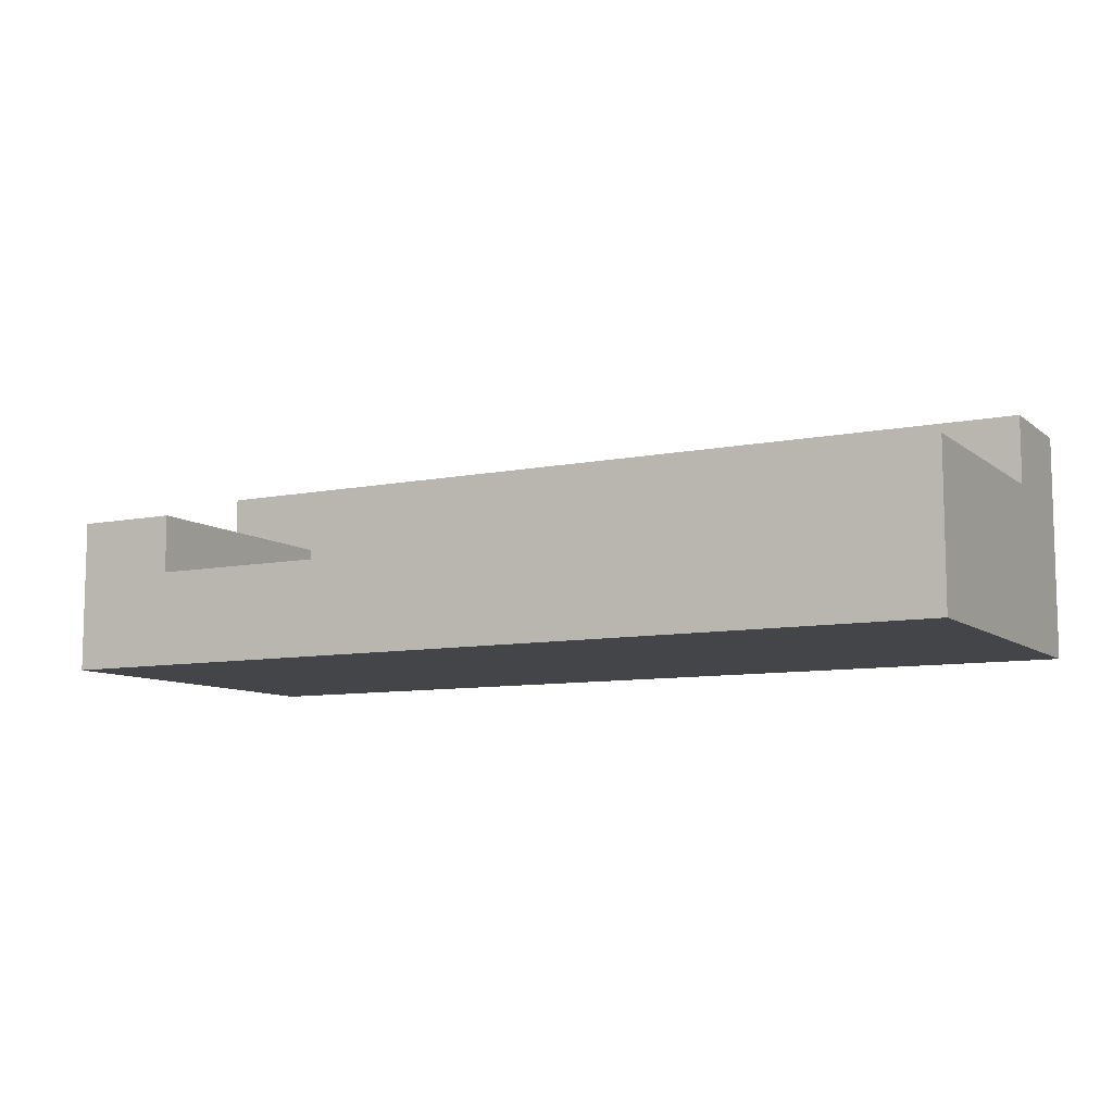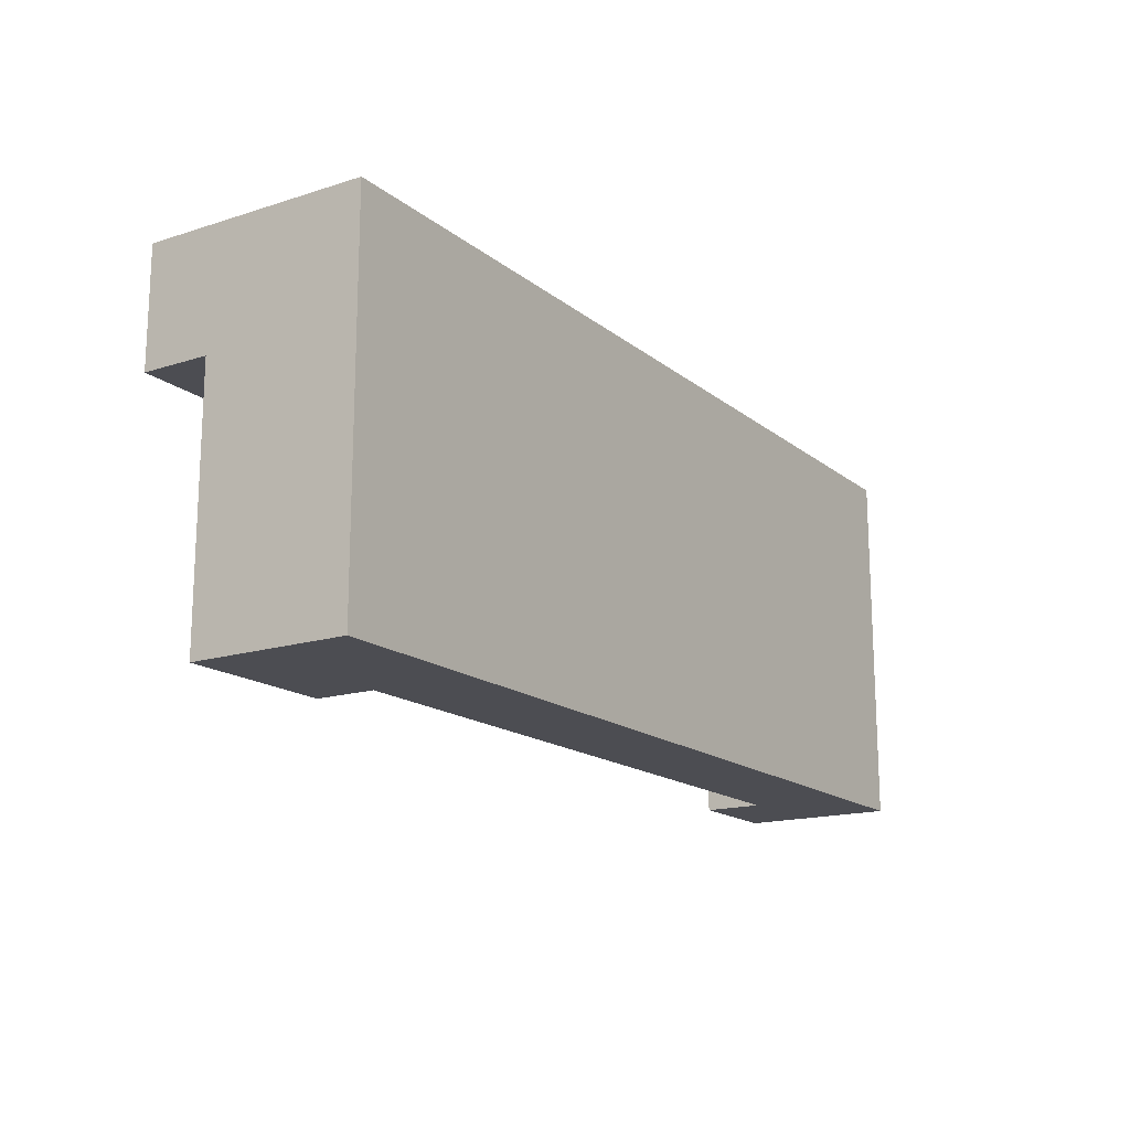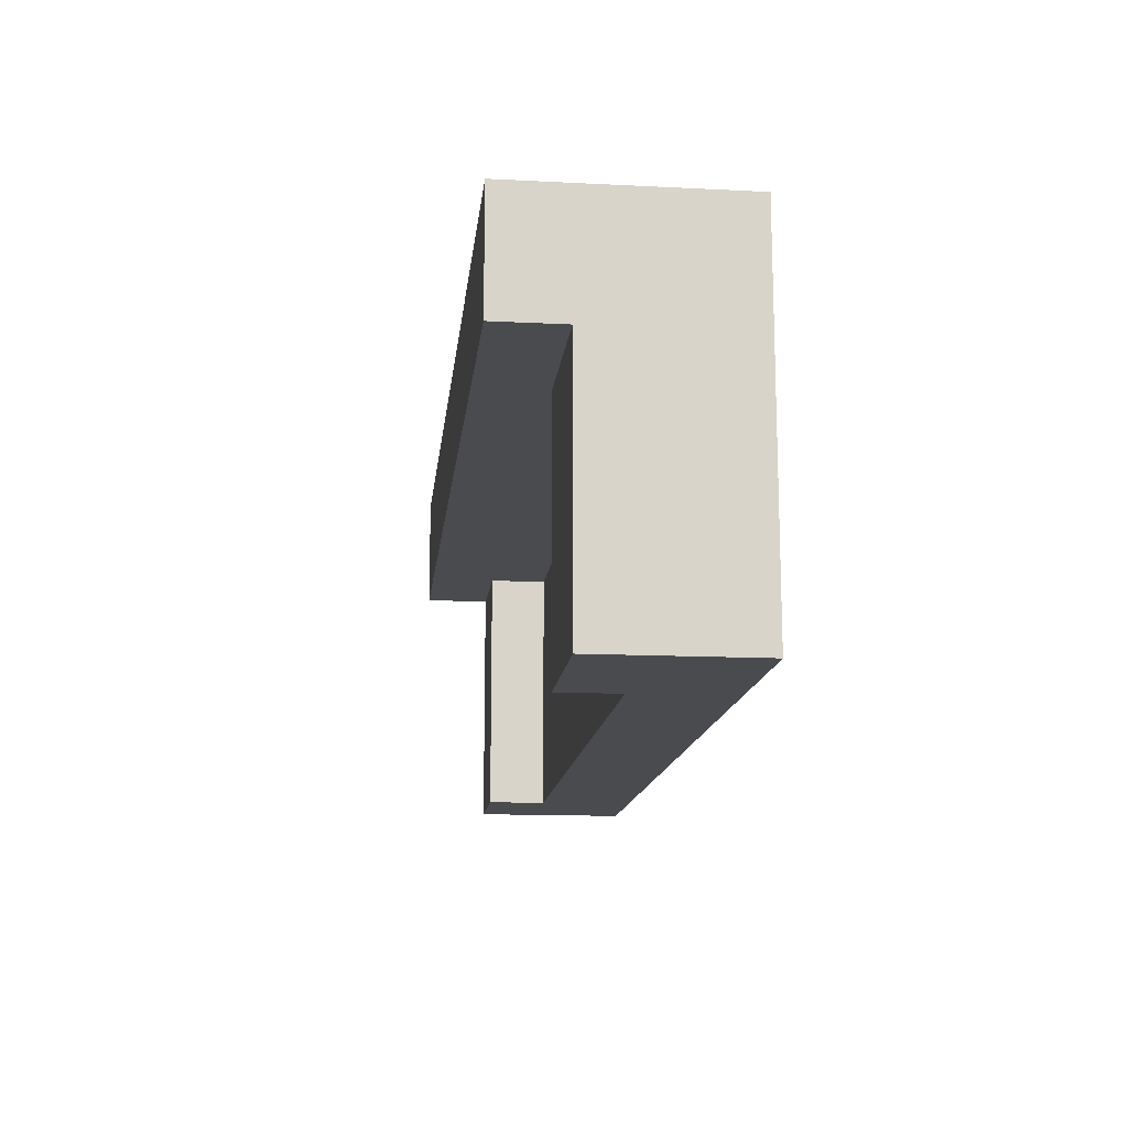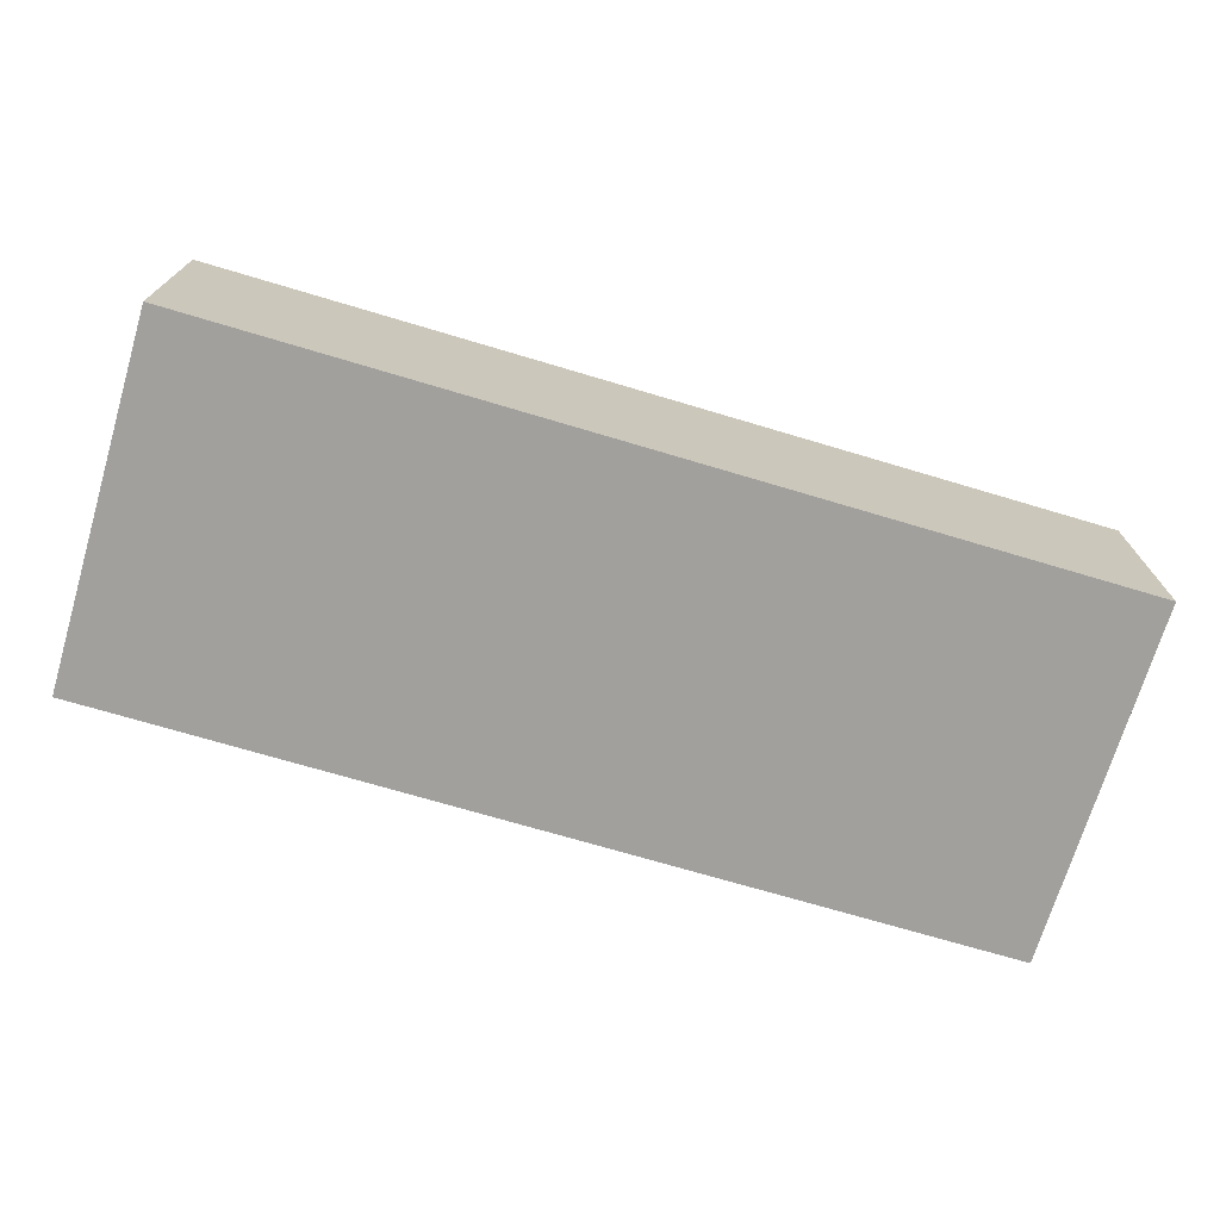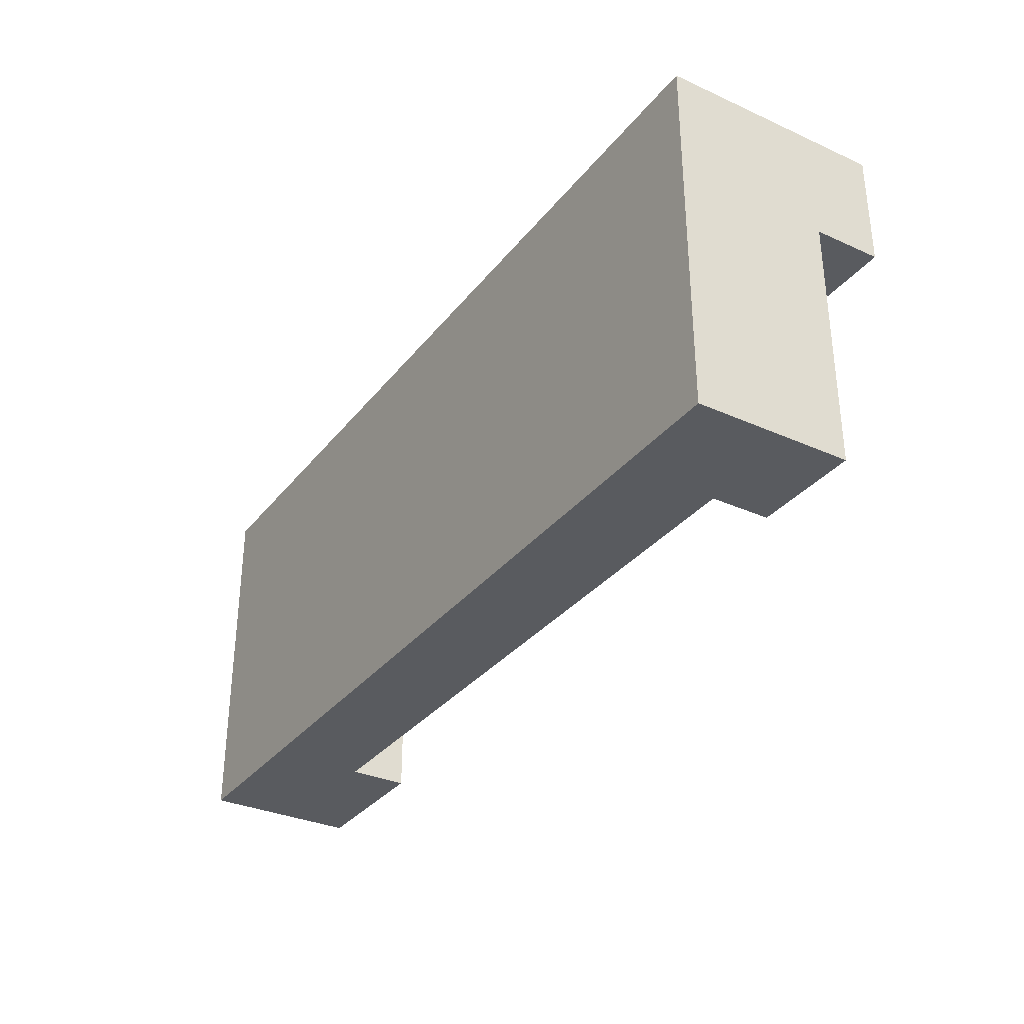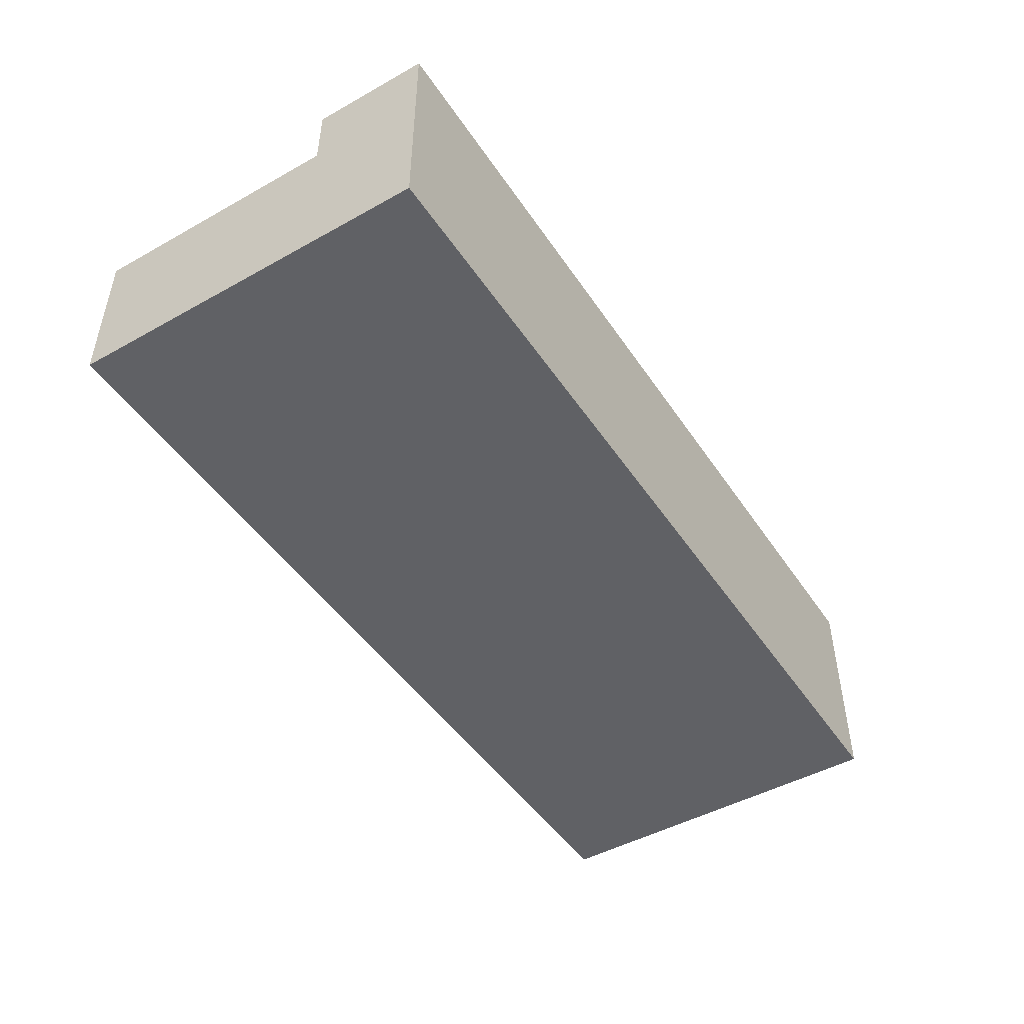
<metadata>
{"format":"obj","ext":"obj","renderer":"f3d","projection":"perspective","resolution":1024,"background":"white","views":[{"elev":-9.0,"azim":-151.7,"up":"+Y"},{"elev":-16.3,"azim":-57.0,"up":"+Z"},{"elev":-14.2,"azim":-96.2,"up":"+Z"},{"elev":-71.6,"azim":-16.6,"up":"+Y"},{"elev":-32.6,"azim":58.1,"up":"+Z"},{"elev":-47.3,"azim":-57.8,"up":"+Y"}]}
</metadata>
<code>
v -0.4623 -0.1229 -0.1716
v 0.4442 -0.1229 0.19
v -0.4623 -0.1229 0.19
v 0.4442 -0.1229 -0.1716
v -0.4623 0.09466 0.19
v 0.3398 -0.0292 -0.1716
v 0.4442 0.02873 -0.1716
v 0.4442 0.09466 0.19
v -0.4623 0.02873 0.07663
v -0.3126 -0.0292 -0.1716
v 0.4442 0.02873 0.07663
v 0.4442 0.09466 0.07663
v -0.4623 0.09466 0.07663
v -0.4623 0.02873 -0.1716
v 0.3398 0.02873 -0.1716
v -0.3126 0.02873 -0.1716
v -0.3126 -0.0292 0.07663
v 0.3398 0.02873 0.07663
v -0.3126 0.02873 0.07663
v 0.3398 -0.0292 0.07663
g mesh1_mesh1-geometry
f 1 2 3
f 2 1 4
f 2 5 3
f 5 1 3
f 6 4 1
f 7 2 4
f 5 2 8
f 1 5 9
f 4 6 7
f 6 1 10
f 2 7 11
f 2 11 8
f 12 5 8
f 9 5 13
f 14 1 9
f 15 7 6
f 10 1 16
f 17 6 10
f 7 18 11
f 8 11 12
f 5 12 13
f 13 19 9
f 16 1 14
f 9 16 14
f 18 7 15
f 6 18 15
f 16 17 10
f 6 17 20
f 18 12 11
f 12 18 13
f 13 18 19
f 16 9 19
f 18 6 20
f 17 16 19
f 17 18 20
f 19 18 17
g mesh1_mesh1-geometry
f 3 2 1
f 4 1 2
f 3 5 2
f 3 1 5
f 1 4 6
f 4 2 7
f 8 2 5
f 9 5 1
f 7 6 4
f 10 1 6
f 11 7 2
f 8 11 2
f 8 5 12
f 13 5 9
f 9 1 14
f 6 7 15
f 16 1 10
f 10 6 17
f 11 18 7
f 12 11 8
f 13 12 5
f 9 19 13
f 14 1 16
f 14 16 9
f 15 7 18
f 15 18 6
f 10 17 16
f 20 17 6
f 11 12 18
f 13 18 12
f 19 18 13
f 19 9 16
f 20 6 18
f 19 16 17
f 20 18 17
f 17 18 19

</code>
